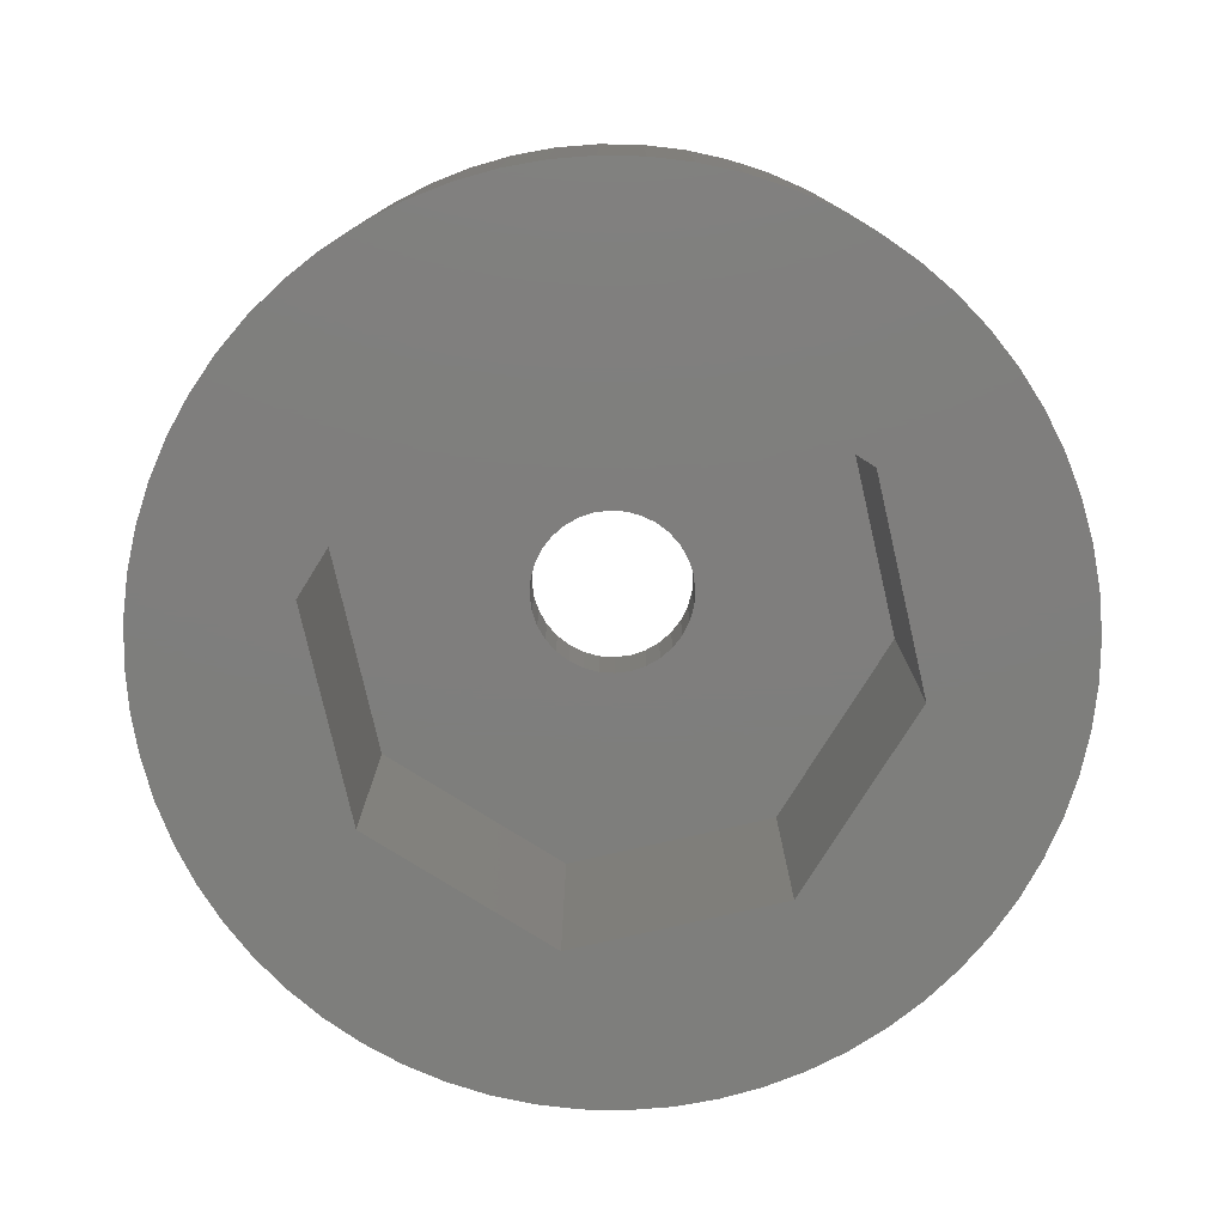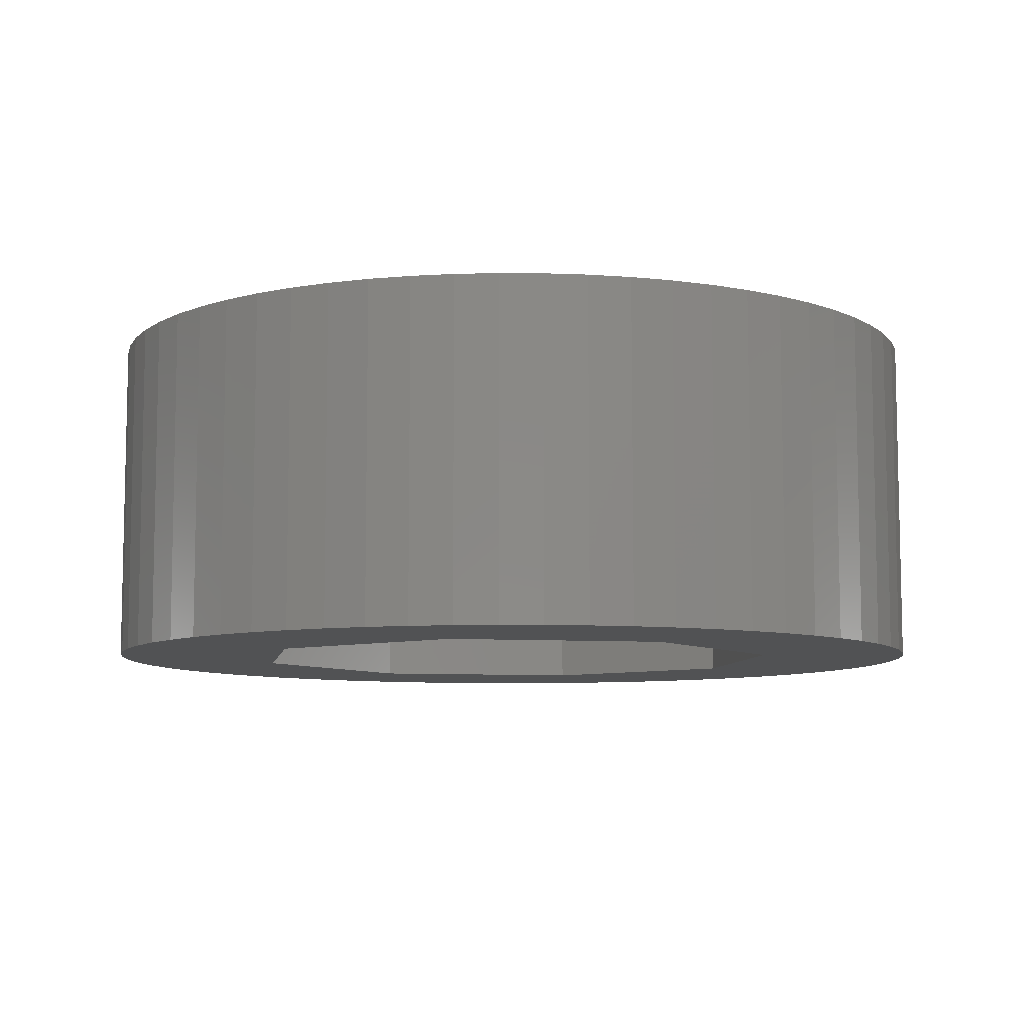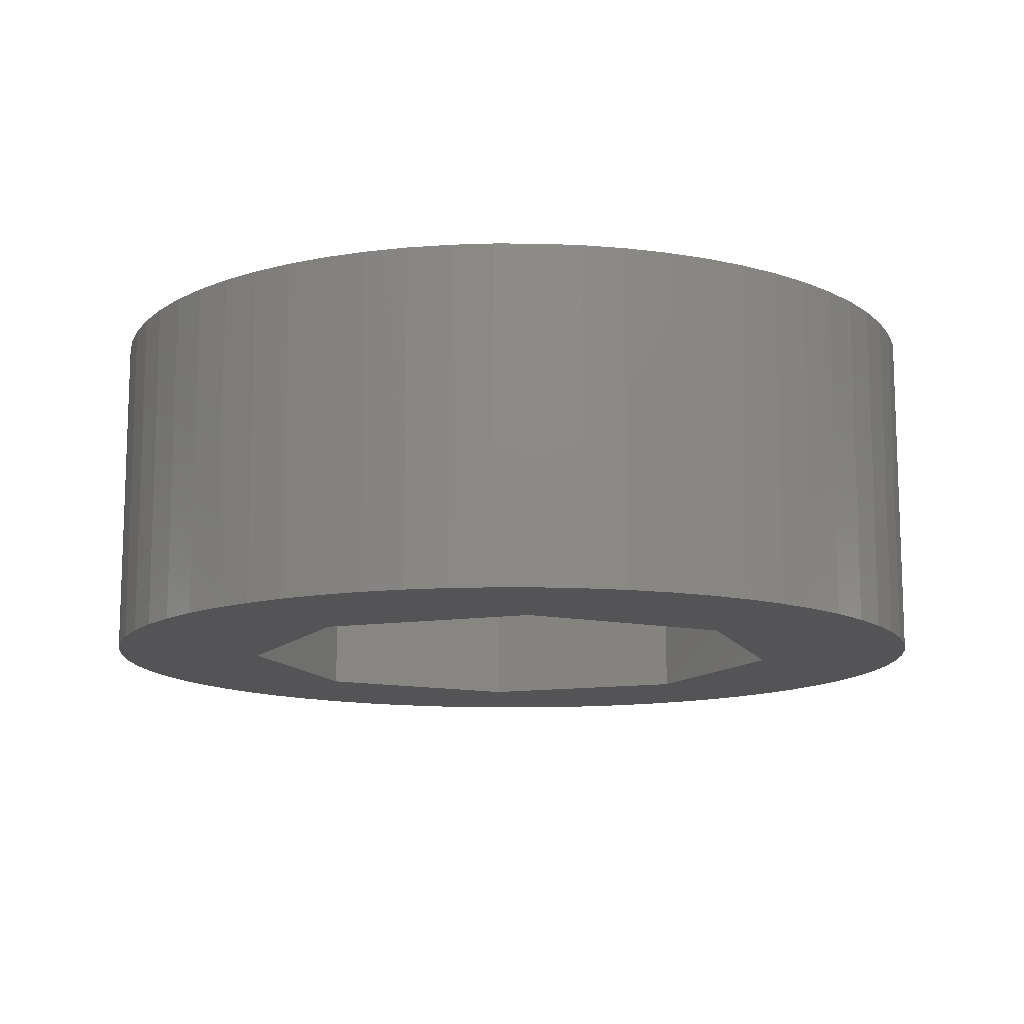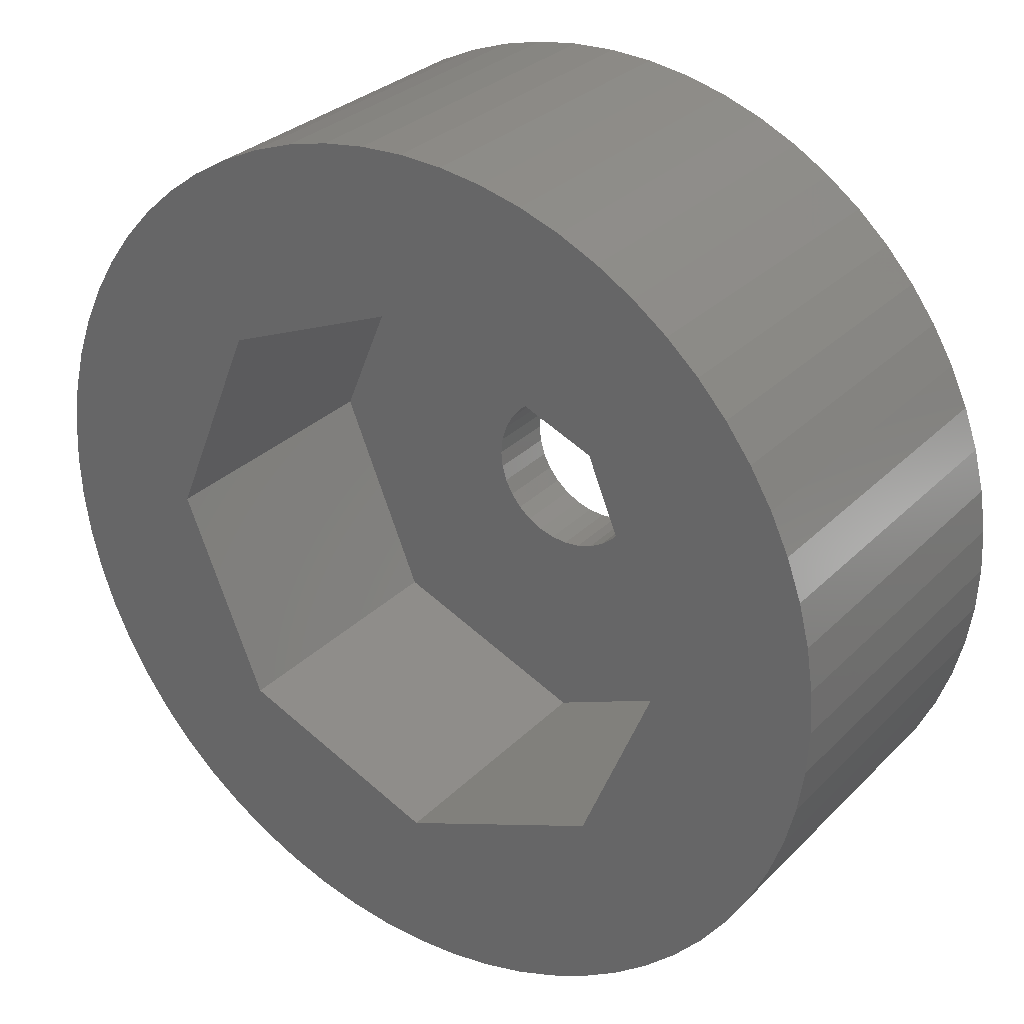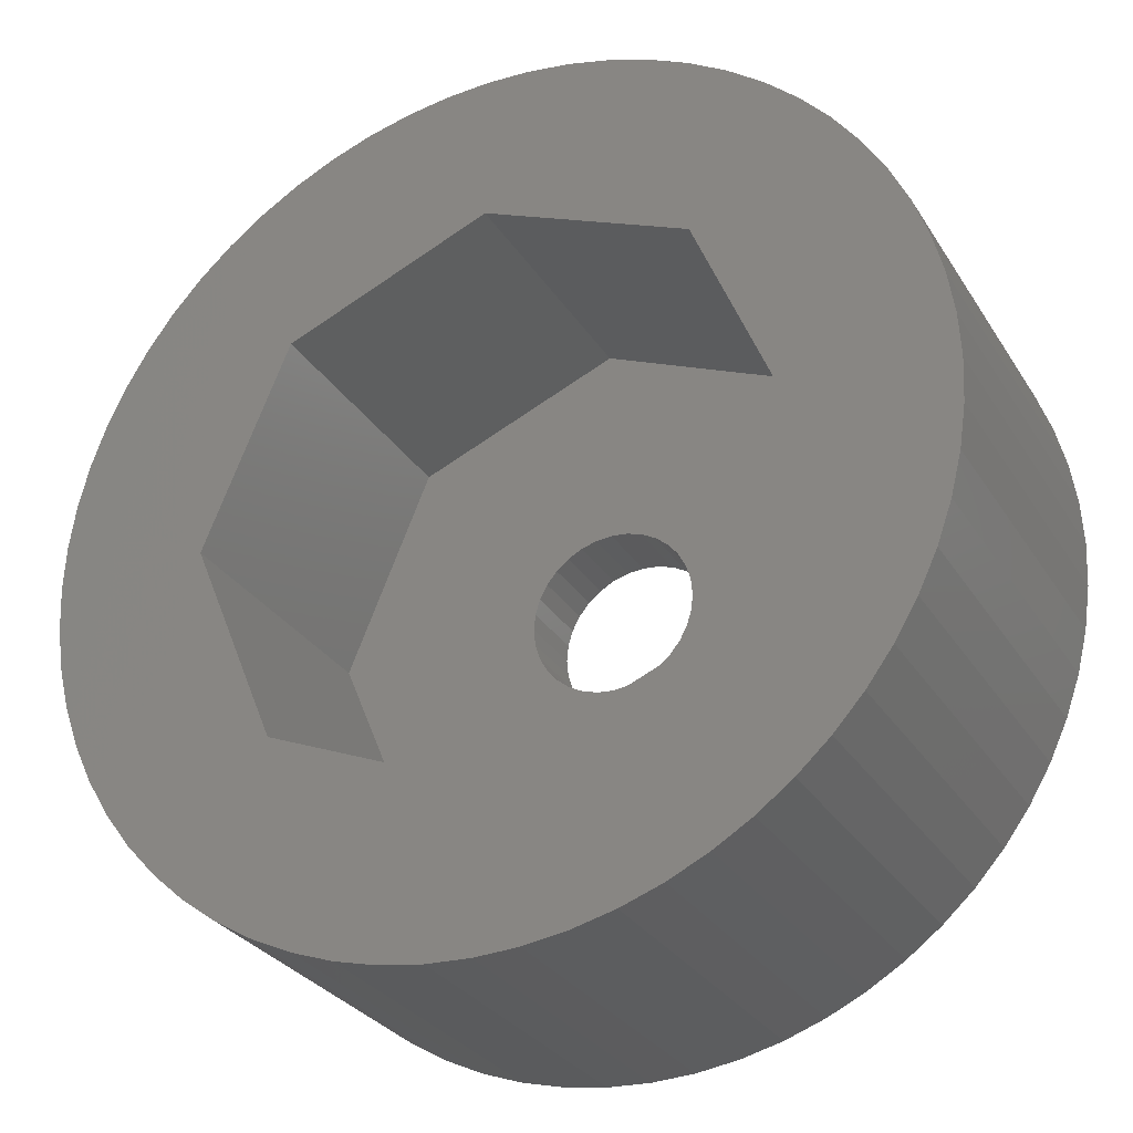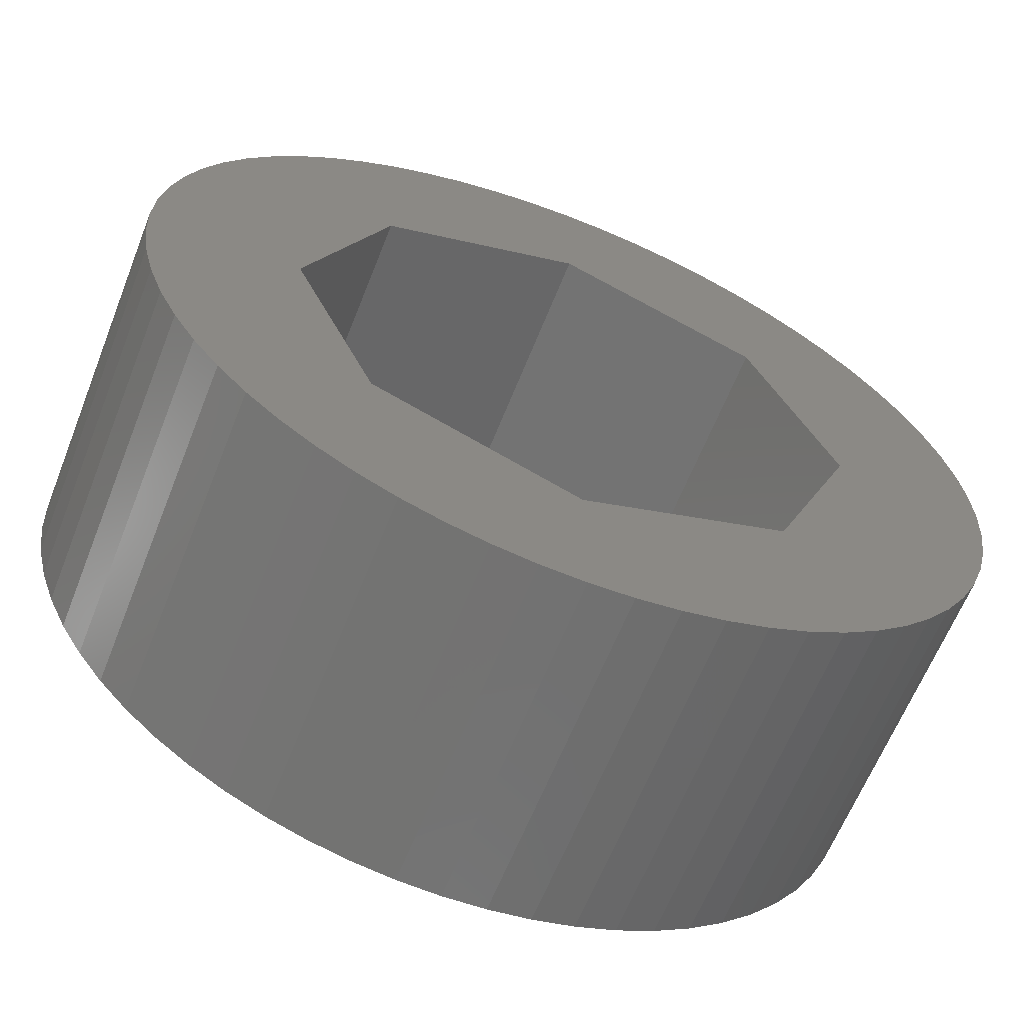
<metadata>
{"format":"stl","ext":"stl","renderer":"f3d","projection":"perspective","resolution":1024,"background":"white","views":[{"elev":-78.1,"azim":-99.5,"up":"+Z"},{"elev":-8.1,"azim":12.9,"up":"+Z"},{"elev":-12.5,"azim":-138.4,"up":"+Z"},{"elev":29.7,"azim":-144.8,"up":"+Y"},{"elev":-29.3,"azim":-153.8,"up":"+Y"},{"elev":-63.1,"azim":158.4,"up":"+Y"}]}
</metadata>
<code>
# stl→obj: 208 verts, 416 faces
v 11.66 0 230.1
v 11.6 1.143 221.1
v 11.6 1.143 230.1
v 11.66 0 221.1
v -11.66 0 221.1
v -11.6 1.143 230.1
v -11.6 1.143 221.1
v -11.66 0 230.1
v 1.143 11.6 221.1
v 0 11.66 230.1
v 1.143 11.6 230.1
v 0 11.66 221.1
v 8.245 8.245 221.1
v 7.397 9.013 230.1
v 8.245 8.245 230.1
v 7.397 9.013 221.1
v -7.397 9.013 221.1
v -8.245 8.245 230.1
v -7.397 9.013 230.1
v -8.245 8.245 221.1
v -3.385 11.16 221.1
v -4.462 10.77 230.1
v -3.385 11.16 230.1
v -4.462 10.77 221.1
v 10.77 4.462 230.1
v 10.28 5.496 221.1
v 10.28 5.496 230.1
v 10.77 4.462 221.1
v 5.496 10.28 221.1
v 4.462 10.77 230.1
v 5.496 10.28 230.1
v 4.462 10.77 221.1
v 6.478 9.695 221.1
v 6.478 9.695 230.1
v -10.77 4.462 221.1
v -10.28 5.496 230.1
v -10.28 5.496 221.1
v -10.77 4.462 230.1
v -1.143 11.6 221.1
v -2.275 11.44 230.1
v -1.143 11.6 230.1
v -2.275 11.44 221.1
v 7.62 0 221.1
v 11.6 -1.143 221.1
v 11.44 -2.275 221.1
v 11.16 -3.385 221.1
v 11.44 2.275 221.1
v 10.77 -4.462 221.1
v 11.16 3.385 221.1
v 5.388 -5.388 221.1
v 10.28 -5.496 221.1
v 9.695 -6.478 221.1
v 5.388 5.388 221.1
v 9.013 -7.397 221.1
v 8.245 -8.245 221.1
v 9.695 6.478 221.1
v 9.013 7.397 221.1
v 7.397 -9.013 221.1
v 6.478 -9.695 221.1
v 5.496 -10.28 221.1
v 4.462 -10.77 221.1
v 0 -7.62 221.1
v 3.385 -11.16 221.1
v 2.275 -11.44 221.1
v 1.143 -11.6 221.1
v 0 -11.66 221.1
v -1.143 -11.6 221.1
v -2.275 -11.44 221.1
v -3.385 -11.16 221.1
v -4.462 -10.77 221.1
v -5.388 -5.388 221.1
v -5.496 -10.28 221.1
v -6.478 -9.695 221.1
v -7.397 -9.013 221.1
v -8.245 -8.245 221.1
v -9.013 -7.397 221.1
v 0 7.62 221.1
v 3.385 11.16 221.1
v 2.275 11.44 221.1
v -5.388 5.388 221.1
v -5.496 10.28 221.1
v -6.478 9.695 221.1
v -7.62 0 221.1
v -9.695 -6.478 221.1
v -10.28 -5.496 221.1
v -9.013 7.397 221.1
v -10.77 -4.462 221.1
v -9.695 6.478 221.1
v -11.16 -3.385 221.1
v -11.44 -2.275 221.1
v -11.16 3.385 221.1
v -11.6 -1.143 221.1
v -11.44 2.275 221.1
v 11.44 2.275 230.1
v 11.16 3.385 230.1
v 9.695 6.478 230.1
v 9.013 7.397 230.1
v 2.275 11.44 230.1
v 3.385 11.16 230.1
v -11.16 3.385 230.1
v -11.44 2.275 230.1
v -9.013 7.397 230.1
v -9.695 6.478 230.1
v 2.2 0 230.1
v 2.158 0.4292 230.1
v 11.6 -1.143 230.1
v 2.158 -0.4292 230.1
v 2.033 0.8419 230.1
v 11.44 -2.275 230.1
v 11.16 -3.385 230.1
v 1.829 1.222 230.1
v 2.033 -0.8419 230.1
v 10.77 -4.462 230.1
v 1.556 1.556 230.1
v 10.28 -5.496 230.1
v 1.829 -1.222 230.1
v 1.222 1.829 230.1
v 9.695 -6.478 230.1
v 9.013 -7.397 230.1
v 0.8419 2.033 230.1
v 1.556 -1.556 230.1
v 8.245 -8.245 230.1
v 0.4292 2.158 230.1
v 7.397 -9.013 230.1
v 1.222 -1.829 230.1
v 0 2.2 230.1
v -0.4292 2.158 230.1
v -0.8419 2.033 230.1
v -5.496 10.28 230.1
v -1.222 1.829 230.1
v -6.478 9.695 230.1
v 6.478 -9.695 230.1
v 5.496 -10.28 230.1
v 0.8419 -2.033 230.1
v 4.462 -10.77 230.1
v 3.385 -11.16 230.1
v 0.4292 -2.158 230.1
v 2.275 -11.44 230.1
v 1.143 -11.6 230.1
v 0 -2.2 230.1
v 0 -11.66 230.1
v -1.143 -11.6 230.1
v -0.4292 -2.158 230.1
v -3.385 -11.16 230.1
v -0.8419 -2.033 230.1
v -5.496 -10.28 230.1
v -1.222 -1.829 230.1
v -7.397 -9.013 230.1
v -1.556 -1.556 230.1
v -9.013 -7.397 230.1
v -1.829 -1.222 230.1
v -10.28 -5.496 230.1
v -2.033 -0.8419 230.1
v -11.16 -3.385 230.1
v -2.158 -0.4292 230.1
v -11.6 -1.143 230.1
v -2.2 0 230.1
v -2.275 -11.44 230.1
v -1.556 1.556 230.1
v -4.462 -10.77 230.1
v -1.829 1.222 230.1
v -6.478 -9.695 230.1
v -2.033 0.8419 230.1
v -8.245 -8.245 230.1
v -9.695 -6.478 230.1
v -2.158 0.4292 230.1
v -10.77 -4.462 230.1
v -11.44 -2.275 230.1
v 5.388 5.388 228.2
v 7.62 0 228.2
v -7.62 0 228.2
v -5.388 5.388 228.2
v 0 7.62 228.2
v 0 -7.62 228.2
v 5.388 -5.388 228.2
v -5.388 -5.388 228.2
v 2.033 -0.8419 228.2
v 2.158 0.4292 228.2
v 2.2 0 228.2
v 2.158 -0.4292 228.2
v 1.829 -1.222 228.2
v 1.556 -1.556 228.2
v 1.222 -1.829 228.2
v 0.8419 -2.033 228.2
v 0.4292 -2.158 228.2
v 0 -2.2 228.2
v -0.4292 -2.158 228.2
v -0.8419 -2.033 228.2
v -1.222 -1.829 228.2
v -1.556 -1.556 228.2
v -1.829 -1.222 228.2
v -2.033 -0.8419 228.2
v -2.158 -0.4292 228.2
v 2.033 0.8419 228.2
v 1.829 1.222 228.2
v 1.556 1.556 228.2
v 1.222 1.829 228.2
v 0.8419 2.033 228.2
v 0.4292 2.158 228.2
v 0 2.2 228.2
v -0.4292 2.158 228.2
v -0.8419 2.033 228.2
v -1.222 1.829 228.2
v -1.556 1.556 228.2
v -1.829 1.222 228.2
v -2.033 0.8419 228.2
v -2.158 0.4292 228.2
v -2.2 0 228.2
f 1 2 3
f 2 1 4
f 5 6 7
f 6 5 8
f 9 10 11
f 10 9 12
f 13 14 15
f 14 13 16
f 17 18 19
f 18 17 20
f 21 22 23
f 22 21 24
f 25 26 27
f 26 25 28
f 29 30 31
f 30 29 32
f 33 31 34
f 31 33 29
f 35 36 37
f 36 35 38
f 39 40 41
f 40 39 42
f 43 4 44
f 43 44 45
f 4 43 2
f 43 45 46
f 2 43 47
f 43 46 48
f 47 43 49
f 50 48 51
f 49 43 28
f 50 51 52
f 53 28 43
f 50 52 54
f 28 53 26
f 50 54 55
f 26 53 56
f 56 53 57
f 50 55 58
f 50 58 59
f 50 59 60
f 48 50 43
f 61 50 60
f 62 61 63
f 62 63 64
f 62 64 65
f 62 65 66
f 61 62 50
f 67 62 66
f 68 62 67
f 69 62 68
f 70 62 69
f 70 71 62
f 72 71 70
f 73 71 72
f 74 71 73
f 75 71 74
f 76 71 75
f 57 53 13
f 13 53 16
f 16 53 33
f 33 53 29
f 53 32 29
f 77 32 53
f 32 77 78
f 78 77 79
f 79 77 9
f 77 12 9
f 77 39 12
f 77 42 39
f 77 21 42
f 77 24 21
f 80 24 77
f 80 81 24
f 80 82 81
f 80 17 82
f 35 80 83
f 84 71 76
f 80 20 17
f 85 71 84
f 80 86 20
f 87 71 85
f 80 88 86
f 71 87 83
f 80 37 88
f 89 83 87
f 80 35 37
f 90 83 89
f 83 91 35
f 92 83 90
f 83 93 91
f 5 83 92
f 83 7 93
f 83 5 7
f 94 49 95
f 49 94 47
f 3 47 94
f 47 3 2
f 95 28 25
f 28 95 49
f 96 57 97
f 57 96 56
f 97 13 15
f 13 97 57
f 27 56 96
f 56 27 26
f 78 98 99
f 98 78 79
f 32 99 30
f 99 32 78
f 79 11 98
f 11 79 9
f 16 34 14
f 34 16 33
f 93 100 91
f 100 93 101
f 88 102 86
f 102 88 103
f 86 18 20
f 18 86 102
f 37 103 88
f 103 37 36
f 91 38 35
f 38 91 100
f 7 101 93
f 101 7 6
f 104 1 3
f 105 3 94
f 1 104 106
f 105 94 95
f 107 106 104
f 108 95 25
f 106 107 109
f 108 25 27
f 109 107 110
f 111 27 96
f 112 110 107
f 111 96 97
f 110 112 113
f 114 97 15
f 113 112 115
f 114 15 14
f 116 115 112
f 117 14 34
f 115 116 118
f 117 34 31
f 118 116 119
f 120 31 30
f 121 119 116
f 120 30 99
f 119 121 122
f 123 99 98
f 122 121 124
f 125 124 121
f 3 105 104
f 95 108 105
f 27 111 108
f 97 114 111
f 14 117 114
f 123 98 11
f 31 120 117
f 99 123 120
f 126 11 10
f 11 126 123
f 41 126 10
f 126 41 127
f 40 127 41
f 23 127 40
f 127 23 128
f 22 128 23
f 129 128 22
f 128 129 130
f 131 130 129
f 19 130 131
f 124 125 132
f 132 125 133
f 134 133 125
f 133 134 135
f 135 134 136
f 137 136 134
f 136 137 138
f 138 137 139
f 140 139 137
f 140 141 139
f 142 140 143
f 144 143 145
f 140 142 141
f 146 145 147
f 148 147 149
f 150 149 151
f 152 151 153
f 154 153 155
f 156 155 157
f 143 158 142
f 130 19 159
f 18 159 19
f 143 144 158
f 102 159 18
f 145 160 144
f 159 102 161
f 145 146 160
f 103 161 102
f 147 162 146
f 36 161 103
f 147 148 162
f 161 36 163
f 149 164 148
f 38 163 36
f 149 150 164
f 100 163 38
f 151 165 150
f 163 100 166
f 151 152 165
f 101 166 100
f 153 167 152
f 6 166 101
f 153 154 167
f 166 6 157
f 155 168 154
f 8 157 6
f 155 156 168
f 157 8 156
f 81 131 129
f 131 81 82
f 24 129 22
f 129 24 81
f 82 19 131
f 19 82 17
f 42 23 40
f 23 42 21
f 12 41 10
f 41 12 39
f 106 4 1
f 4 106 44
f 66 139 141
f 139 66 65
f 64 136 138
f 136 64 63
f 58 122 124
f 122 58 55
f 59 124 132
f 124 59 58
f 61 133 135
f 133 61 60
f 119 52 118
f 52 119 54
f 115 48 113
f 48 115 51
f 75 148 164
f 148 75 74
f 73 146 162
f 146 73 72
f 70 144 160
f 144 70 69
f 68 142 158
f 142 68 67
f 76 165 84
f 165 76 150
f 85 167 87
f 167 85 152
f 84 152 85
f 152 84 165
f 89 168 90
f 168 89 154
f 87 154 89
f 154 87 167
f 92 8 5
f 8 92 156
f 65 138 139
f 138 65 64
f 63 135 136
f 135 63 61
f 122 54 119
f 54 122 55
f 60 132 133
f 132 60 59
f 118 51 115
f 51 118 52
f 113 46 110
f 46 113 48
f 109 44 106
f 44 109 45
f 110 45 109
f 45 110 46
f 74 162 148
f 162 74 73
f 72 160 146
f 160 72 70
f 69 158 144
f 158 69 68
f 67 141 142
f 141 67 66
f 75 150 76
f 150 75 164
f 90 156 92
f 156 90 168
f 43 169 53
f 169 43 170
f 171 80 172
f 80 171 83
f 77 169 173
f 169 77 53
f 80 173 172
f 173 80 77
f 50 174 175
f 174 50 62
f 176 83 171
f 83 176 71
f 50 170 43
f 170 50 175
f 62 176 174
f 176 62 71
f 177 170 175
f 178 170 179
f 170 180 179
f 170 177 180
f 175 181 177
f 175 182 181
f 175 183 182
f 175 184 183
f 174 184 175
f 184 174 185
f 174 186 185
f 174 187 186
f 174 188 187
f 176 188 174
f 188 176 189
f 189 176 190
f 190 176 191
f 191 176 192
f 192 171 193
f 171 192 176
f 194 170 178
f 170 194 169
f 195 169 194
f 196 169 195
f 197 169 196
f 198 169 197
f 173 198 199
f 173 199 200
f 198 173 169
f 201 173 200
f 202 173 201
f 172 202 203
f 172 203 204
f 172 204 205
f 172 205 206
f 171 206 207
f 193 171 208
f 208 171 207
f 202 172 173
f 206 171 172
f 197 114 117
f 114 197 196
f 180 104 179
f 104 180 107
f 187 145 143
f 145 187 188
f 178 108 194
f 108 178 105
f 202 127 128
f 127 202 201
f 163 205 161
f 205 163 206
f 182 125 121
f 125 182 183
f 194 111 195
f 111 194 108
f 195 114 196
f 114 195 111
f 198 117 120
f 117 198 197
f 200 123 126
f 123 200 199
f 199 120 123
f 120 199 198
f 157 207 166
f 207 157 208
f 161 204 159
f 204 161 205
f 203 128 130
f 128 203 202
f 201 126 127
f 126 201 200
f 204 130 159
f 130 204 203
f 179 105 178
f 105 179 104
f 185 140 137
f 140 185 186
f 182 116 181
f 116 182 121
f 177 107 180
f 107 177 112
f 184 137 134
f 137 184 185
f 183 134 125
f 134 183 184
f 186 143 140
f 143 186 187
f 189 149 147
f 149 189 190
f 151 192 153
f 192 151 191
f 155 208 157
f 208 155 193
f 149 191 151
f 191 149 190
f 166 206 163
f 206 166 207
f 188 147 145
f 147 188 189
f 153 193 155
f 193 153 192
f 181 112 177
f 112 181 116

</code>
